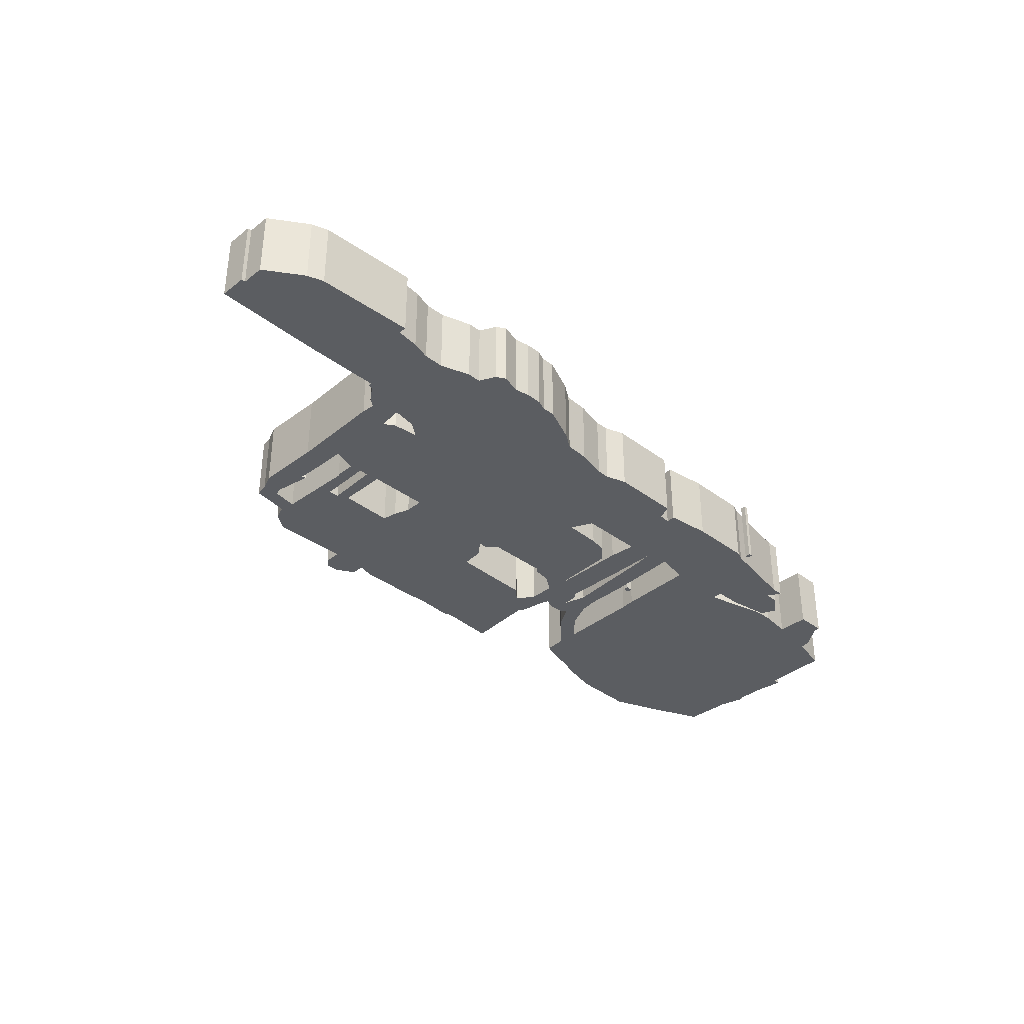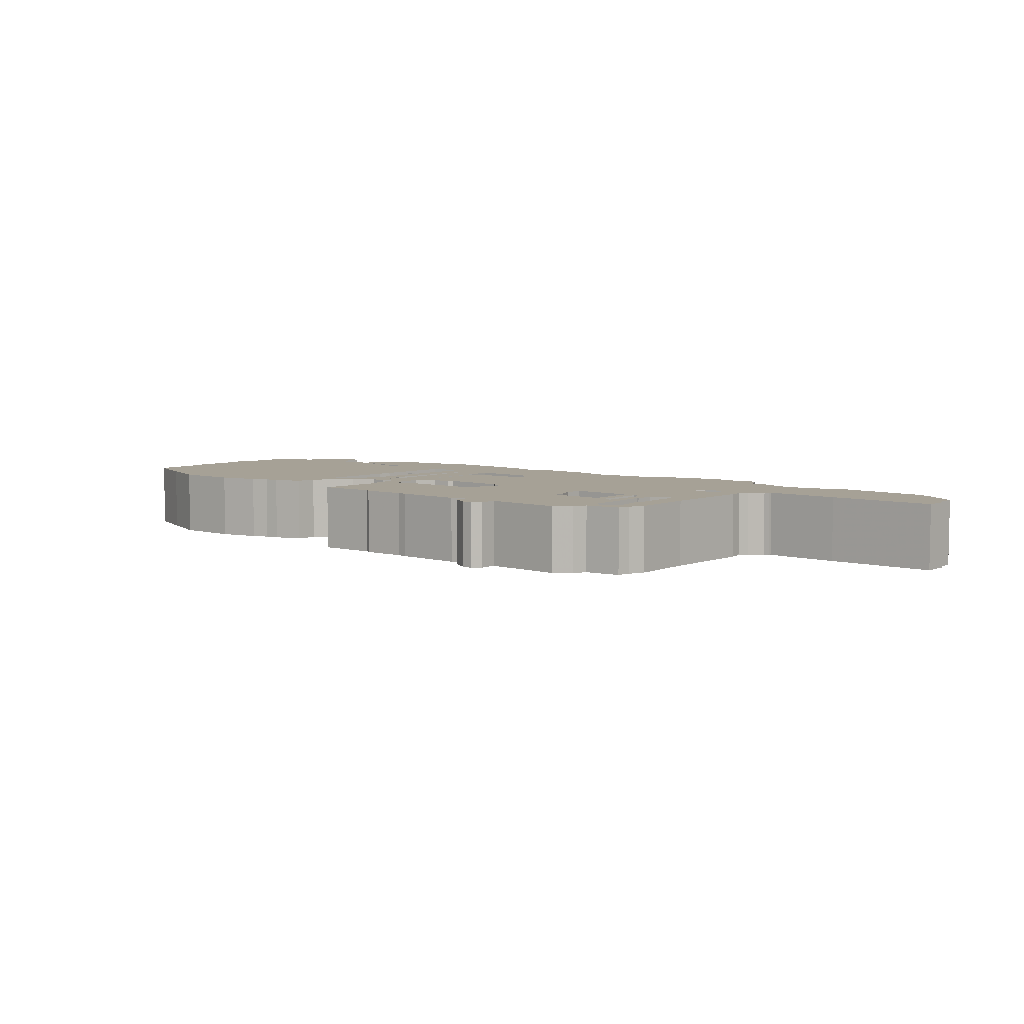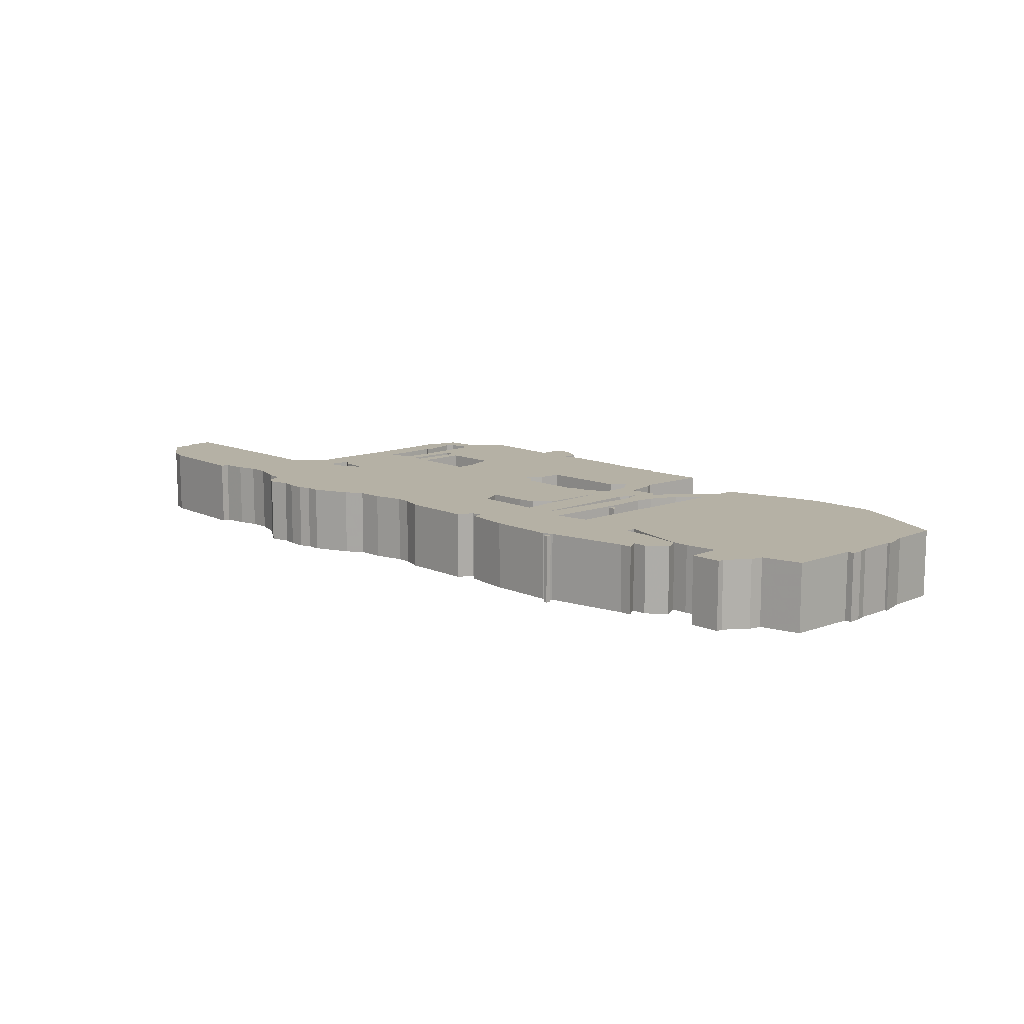
<metadata>
{"format":"obj","ext":"obj","renderer":"f3d","projection":"perspective","resolution":1024,"background":"white","views":[{"elev":-35.8,"azim":135.5,"up":"+Z"},{"elev":6.2,"azim":40.5,"up":"+Z"},{"elev":11.9,"azim":-133.5,"up":"+Z"}]}
</metadata>
<code>
g sbg_cityforest_c_operatingtable02_02
v -1.31 1.54 0
v -1.26 1.54 0
v -1.26 1.58 0
v -1.31 1.58 0
v 1.34 2.82 0
v 1.23 2.84 0
v 1.11 2.84 0
v 1.03 2.81 0
v 0.93 2.81 0
v 0.67 2.7 0
v 0.55 2.62 0
v 0.37 2.61 0
v 0.15 2.56 0
v 0.05 2.56 0
v -0.1 2.61 0
v -0.62 2.61 0
v -0.67 2.5 0
v -0.76 2.49 0
v -0.75 2.56 0
v -1.08 2.6 0
v -1.55 2.6 0
v -1.62 2.57 0
v -2.21 2.46 0
v -2.3 2.46 0
v -2.24 2.36 0
v -2.35 2.36 0
v -2.48 2.25 0
v -2.43 2.14 0
v -2.11 2.09 0
v -1.92 2.09 0
v -1.92 2.01 0
v -2.41 2.13 0
v -2.54 2.13 0
v -2.78 2.1 0
v -2.78 2.34 0
v -3.01 2.34 0
v -3.01 2.29 0
v -3.13 2.13 0
v -3.15 2.04 0
v -3.44 1.97 0
v -3.46 1.47 0
v -3.51 1.47 0
v -3.51 1.38 0
v -3.49 1.3 0
v -3.49 1.03 0
v -3.51 1.03 0
v -3.46 0.83 0
v -3.45 0.47 0
v -3.06 0.3 0
v -2.7 0.16 0
v -2.23 0.17 0
v -1.93 0.24 0
v -1.81 0.29 0
v -1.71 0.31 0
v -1.5 0.38 0
v -1.49 0.54 0
v -1.25 0.78 0
v -1.15 0.94 0
v -1.11 0.9 0
v -1 0.9 0
v -0.92 0.93 0
v -0.9 0.88 0
v -0.87 0.7 0
v -0.84 0.64 0
v -0.88 0.13 0
v -0.45 0.16 0
v -0.41 0.14 0
v -0.09 0.16 0
v -0.01 0.15 0
v 0.49 0.15 0
v 0.61 0.18 0
v 0.61 0.08 0
v 0.75 0 0
v 0.83 0 0
v 0.89 0.06 0
v 0.89 0.19 0
v 1.47 0.18 0
v 1.6 0.27 0
v 1.64 0.38 0
v 1.91 0.42 0
v 1.93 0.52 0
v 1.98 0.64 0
v 1.97 1.12 0
v 1.99 1.82 0
v 1.98 1.92 0
v 2.04 1.96 0
v 2.12 2.07 0
v 2.16 2.08 0
v 2.16 2.11 0
v 2.72 2.11 0
v 3.54 2.13 0
v 3.54 2.33 0
v 3.51 2.33 0
v 3.51 2.5 0
v 3.24 2.68 0
v 3.12 2.72 0
v 2.39 2.75 0
v 2.39 2.69 0
v 2.22 2.67 0
v 2.08 2.63 0
v 1.93 2.63 0
v 1.71 2.7 0
v 1.61 2.7 0
v 1.55 2.82 0
v 1.48 2.86 0
v 1.79 1.06 0
v 1.8 0.84 0
v 1.77 0.85 0
v 1.82 0.57 0
v 1.8 0.52 0
v 1.62 0.49 0
v 1.6 1.07 0
v 1.61 1.07 0
v 1.61 1.22 0
v 1.79 1.28 0
v -1.22 1.51 0
v -1.22 1.2 0
v -1.24 1.07 0
v -1.33 0.87 0
v -1.49 0.71 0
v -1.47 1.34 0
v -1.46 1.45 0
v -1.44 2.03 0
v -1.19 2.08 0
v -0.01 1.23 0
v 0.06 1.16 0
v 0.13 1.16 0
v 0.04 1.05 0
v 0.02 0.88 0
v -0.6 0.86 0
v -0.69 0.77 0
v -0.78 0.9 0
v -0.78 1.09 0
v -0.65 1.18 0
v -0.51 1.2 0
v -0.48 1.23 0
v 1.52 1.23 0
v 1.51 0.84 0
v 1.43 0.84 0
v 1.45 1.23 0
v 1.35 1.24 0
v 1.35 0.88 0
v 0.95 0.87 0
v 0.93 0.98 0
v 0.89 1.1 0
v 0.89 1.24 0
v -1.02 1.72 0
v -1.01 1.19 0
v -1.05 1.13 0
v -1.05 1.01 0
v -1.1 1.2 0
v -1.04 1.91 0
v -1.02 2.03 0
v -0.33 2.03 0
v -0.25 1.87 0
v -0.53 1.86 0
v -0.66 1.84 0
v -0.77 1.73 0
v -0.79 1.29 0
v -0.8 1.28 0
v -0.8 1.83 0
v -0.82 2.03 0
v 1.78 1.81 0
v 1.7 1.86 0
v 1.51 1.88 0
v 1.62 1.96 0
v 1.8 1.99 0
v -1.65 2.62 0
v -1.62 2.62 0
v -1.62 2.66 0
v -1.65 2.66 0
v -1.31 1.54 0.5
v -1.26 1.54 0.5
v -1.26 1.58 0.5
v -1.31 1.58 0.5
v 1.34 2.82 0.5
v 1.23 2.84 0.5
v 1.11 2.84 0.5
v 1.03 2.81 0.5
v 0.93 2.81 0.5
v 0.67 2.7 0.5
v 0.55 2.62 0.5
v 0.37 2.61 0.5
v 0.15 2.56 0.5
v 0.05 2.56 0.5
v -0.1 2.61 0.5
v -0.62 2.61 0.5
v -0.67 2.5 0.5
v -0.76 2.49 0.5
v -0.75 2.56 0.5
v -1.08 2.6 0.5
v -1.55 2.6 0.5
v -1.62 2.57 0.5
v -2.21 2.46 0.5
v -2.3 2.46 0.5
v -2.24 2.36 0.5
v -2.35 2.36 0.5
v -2.48 2.25 0.5
v -2.43 2.14 0.5
v -2.11 2.09 0.5
v -1.92 2.09 0.5
v -1.92 2.01 0.5
v -2.41 2.13 0.5
v -2.54 2.13 0.5
v -2.78 2.1 0.5
v -2.78 2.34 0.5
v -3.01 2.34 0.5
v -3.01 2.29 0.5
v -3.13 2.13 0.5
v -3.15 2.04 0.5
v -3.44 1.97 0.5
v -3.46 1.47 0.5
v -3.51 1.47 0.5
v -3.51 1.38 0.5
v -3.49 1.3 0.5
v -3.49 1.03 0.5
v -3.51 1.03 0.5
v -3.46 0.83 0.5
v -3.45 0.47 0.5
v -3.06 0.3 0.5
v -2.7 0.16 0.5
v -2.23 0.17 0.5
v -1.93 0.24 0.5
v -1.81 0.29 0.5
v -1.71 0.31 0.5
v -1.5 0.38 0.5
v -1.49 0.54 0.5
v -1.25 0.78 0.5
v -1.15 0.94 0.5
v -1.11 0.9 0.5
v -1 0.9 0.5
v -0.92 0.93 0.5
v -0.9 0.88 0.5
v -0.87 0.7 0.5
v -0.84 0.64 0.5
v -0.88 0.13 0.5
v -0.45 0.16 0.5
v -0.41 0.14 0.5
v -0.09 0.16 0.5
v -0.01 0.15 0.5
v 0.49 0.15 0.5
v 0.61 0.18 0.5
v 0.61 0.08 0.5
v 0.75 0 0.5
v 0.83 0 0.5
v 0.89 0.06 0.5
v 0.89 0.19 0.5
v 1.47 0.18 0.5
v 1.6 0.27 0.5
v 1.64 0.38 0.5
v 1.91 0.42 0.5
v 1.93 0.52 0.5
v 1.98 0.64 0.5
v 1.97 1.12 0.5
v 1.99 1.82 0.5
v 1.98 1.92 0.5
v 2.04 1.96 0.5
v 2.12 2.07 0.5
v 2.16 2.08 0.5
v 2.16 2.11 0.5
v 2.72 2.11 0.5
v 3.54 2.13 0.5
v 3.54 2.33 0.5
v 3.51 2.33 0.5
v 3.51 2.5 0.5
v 3.24 2.68 0.5
v 3.12 2.72 0.5
v 2.39 2.75 0.5
v 2.39 2.69 0.5
v 2.22 2.67 0.5
v 2.08 2.63 0.5
v 1.93 2.63 0.5
v 1.71 2.7 0.5
v 1.61 2.7 0.5
v 1.55 2.82 0.5
v 1.48 2.86 0.5
v 1.79 1.06 0.5
v 1.8 0.84 0.5
v 1.77 0.85 0.5
v 1.82 0.57 0.5
v 1.8 0.52 0.5
v 1.62 0.49 0.5
v 1.6 1.07 0.5
v 1.61 1.07 0.5
v 1.61 1.22 0.5
v 1.79 1.28 0.5
v -1.22 1.51 0.5
v -1.22 1.2 0.5
v -1.24 1.07 0.5
v -1.33 0.87 0.5
v -1.49 0.71 0.5
v -1.47 1.34 0.5
v -1.46 1.45 0.5
v -1.44 2.03 0.5
v -1.19 2.08 0.5
v -0.01 1.23 0.5
v 0.06 1.16 0.5
v 0.13 1.16 0.5
v 0.04 1.05 0.5
v 0.02 0.88 0.5
v -0.6 0.86 0.5
v -0.69 0.77 0.5
v -0.78 0.9 0.5
v -0.78 1.09 0.5
v -0.65 1.18 0.5
v -0.51 1.2 0.5
v -0.48 1.23 0.5
v 1.52 1.23 0.5
v 1.51 0.84 0.5
v 1.43 0.84 0.5
v 1.45 1.23 0.5
v 1.35 1.24 0.5
v 1.35 0.88 0.5
v 0.95 0.87 0.5
v 0.93 0.98 0.5
v 0.89 1.1 0.5
v 0.89 1.24 0.5
v -1.02 1.72 0.5
v -1.01 1.19 0.5
v -1.05 1.13 0.5
v -1.05 1.01 0.5
v -1.1 1.2 0.5
v -1.04 1.91 0.5
v -1.02 2.03 0.5
v -0.33 2.03 0.5
v -0.25 1.87 0.5
v -0.53 1.86 0.5
v -0.66 1.84 0.5
v -0.77 1.73 0.5
v -0.79 1.29 0.5
v -0.8 1.28 0.5
v -0.8 1.83 0.5
v -0.82 2.03 0.5
v 1.78 1.81 0.5
v 1.7 1.86 0.5
v 1.51 1.88 0.5
v 1.62 1.96 0.5
v 1.8 1.99 0.5
v -1.65 2.62 0.5
v -1.62 2.62 0.5
v -1.62 2.66 0.5
v -1.65 2.66 0.5
g sbg_cityforest_c_operatingtable02_02_0
f 4 3 2
f 4 2 1
f 105 104 5
f 167 102 101
f 89 99 98
f 98 97 96
f 90 98 96
f 93 90 95
f 94 93 95
f 89 100 99
f 90 96 95
f 93 92 91
f 91 90 93
f 89 87 101
f 90 89 98
f 89 101 100
f 85 167 86
f 89 88 87
f 104 103 5
f 167 87 86
f 167 101 87
f 167 103 102
f 81 109 82
f 80 110 81
f 109 107 82
f 78 77 111
f 77 142 139
f 75 74 73
f 76 75 73
f 73 72 71
f 76 73 71
f 76 143 142
f 70 69 129
f 69 68 129
f 129 143 71
f 68 67 66
f 71 143 76
f 79 78 111
f 66 65 64
f 66 129 68
f 130 129 66
f 59 58 150
f 60 59 150
f 57 56 120
f 56 55 54
f 54 53 120
f 53 52 120
f 52 51 120
f 56 54 120
f 49 47 45
f 49 48 47
f 50 49 45
f 47 46 45
f 50 45 33
f 45 44 33
f 44 43 41
f 43 42 41
f 44 41 34
f 41 40 39
f 41 39 34
f 39 38 34
f 38 37 34
f 35 34 37
f 36 35 37
f 44 34 33
f 51 50 33
f 51 33 32
f 51 32 121
f 28 27 26
f 29 28 25
f 28 26 25
f 30 29 25
f 25 24 23
f 30 25 23
f 30 23 22
f 31 30 123
f 32 31 121
f 30 22 123
f 123 21 124
f 20 19 18
f 17 16 15
f 17 15 154
f 21 20 124
f 20 18 153
f 14 13 155
f 11 10 165
f 10 9 8
f 146 11 165
f 8 7 6
f 5 8 6
f 153 18 162
f 15 14 154
f 162 17 154
f 124 20 153
f 22 21 123
f 31 123 122
f 31 122 121
f 51 121 120
f 57 120 119
f 58 57 119
f 58 119 118
f 58 118 150
f 152 151 116
f 154 14 155
f 10 8 165
f 165 137 140
f 165 140 141
f 112 111 138
f 139 138 111
f 125 136 155
f 155 146 127
f 146 145 127
f 145 144 127
f 127 144 129
f 76 142 77
f 111 77 139
f 142 141 140
f 139 142 140
f 165 141 146
f 5 165 8
f 136 135 134
f 136 134 159
f 134 133 160
f 62 61 132
f 61 133 132
f 148 147 160
f 147 153 161
f 133 148 160
f 134 160 159
f 156 155 136
f 159 158 136
f 158 157 156
f 158 156 136
f 125 155 127
f 155 12 146
f 13 12 155
f 12 11 146
f 162 161 153
f 160 147 161
f 18 17 162
f 153 152 124
f 118 117 151
f 152 116 124
f 151 117 116
f 118 151 150
f 61 60 150
f 61 150 149
f 149 148 133
f 61 149 133
f 62 132 63
f 132 131 63
f 64 131 66
f 63 131 64
f 129 128 127
f 127 126 125
f 144 143 129
f 71 70 129
f 131 130 66
f 79 111 110
f 80 79 110
f 110 109 81
f 83 82 107
f 109 108 107
f 83 107 106
f 83 106 115
f 84 83 115
f 115 114 163
f 114 113 112
f 137 112 138
f 137 165 163
f 112 137 114
f 114 137 163
f 165 164 163
f 84 115 163
f 163 167 85
f 84 163 85
f 103 167 166
f 5 103 166
f 165 5 166
f 171 170 169
f 171 169 168
f 3 173 2
f 173 3 174
f 4 174 3
f 174 4 175
f 2 172 1
f 172 2 173
f 1 175 4
f 175 1 172
f 105 275 104
f 275 105 276
f 5 276 105
f 276 5 176
f 102 272 101
f 272 102 273
f 99 269 98
f 269 99 270
f 97 267 96
f 267 97 268
f 98 268 97
f 268 98 269
f 94 264 93
f 264 94 265
f 95 265 94
f 265 95 266
f 100 270 99
f 270 100 271
f 96 266 95
f 266 96 267
f 92 262 91
f 262 92 263
f 93 263 92
f 263 93 264
f 91 261 90
f 261 91 262
f 90 260 89
f 260 90 261
f 101 271 100
f 271 101 272
f 86 256 85
f 256 86 257
f 88 258 87
f 258 88 259
f 89 259 88
f 259 89 260
f 104 274 103
f 274 104 275
f 87 257 86
f 257 87 258
f 103 273 102
f 273 103 274
f 82 252 81
f 252 82 253
f 81 251 80
f 251 81 252
f 78 248 77
f 248 78 249
f 74 244 73
f 244 74 245
f 75 245 74
f 245 75 246
f 76 246 75
f 246 76 247
f 72 242 71
f 242 72 243
f 73 243 72
f 243 73 244
f 143 313 142
f 313 143 314
f 70 240 69
f 240 70 241
f 69 239 68
f 239 69 240
f 67 237 66
f 237 67 238
f 68 238 67
f 238 68 239
f 79 249 78
f 249 79 250
f 65 235 64
f 235 65 236
f 66 236 65
f 236 66 237
f 130 300 129
f 300 130 301
f 59 229 58
f 229 59 230
f 60 230 59
f 230 60 231
f 57 227 56
f 227 57 228
f 55 225 54
f 225 55 226
f 56 226 55
f 226 56 227
f 54 224 53
f 224 54 225
f 53 223 52
f 223 53 224
f 52 222 51
f 222 52 223
f 48 218 47
f 218 48 219
f 49 219 48
f 219 49 220
f 50 220 49
f 220 50 221
f 46 216 45
f 216 46 217
f 47 217 46
f 217 47 218
f 45 215 44
f 215 45 216
f 44 214 43
f 214 44 215
f 42 212 41
f 212 42 213
f 43 213 42
f 213 43 214
f 40 210 39
f 210 40 211
f 41 211 40
f 211 41 212
f 39 209 38
f 209 39 210
f 38 208 37
f 208 38 209
f 35 205 34
f 205 35 206
f 36 206 35
f 206 36 207
f 37 207 36
f 207 37 208
f 34 204 33
f 204 34 205
f 51 221 50
f 221 51 222
f 33 203 32
f 203 33 204
f 27 197 26
f 197 27 198
f 28 198 27
f 198 28 199
f 29 199 28
f 199 29 200
f 26 196 25
f 196 26 197
f 30 200 29
f 200 30 201
f 24 194 23
f 194 24 195
f 25 195 24
f 195 25 196
f 23 193 22
f 193 23 194
f 31 201 30
f 201 31 202
f 32 202 31
f 202 32 203
f 124 294 123
f 294 124 295
f 19 189 18
f 189 19 190
f 20 190 19
f 190 20 191
f 16 186 15
f 186 16 187
f 17 187 16
f 187 17 188
f 21 191 20
f 191 21 192
f 14 184 13
f 184 14 185
f 11 181 10
f 181 11 182
f 9 179 8
f 179 9 180
f 10 180 9
f 180 10 181
f 7 177 6
f 177 7 178
f 8 178 7
f 178 8 179
f 6 176 5
f 176 6 177
f 15 185 14
f 185 15 186
f 154 333 162
f 333 154 325
f 22 192 21
f 192 22 193
f 123 293 122
f 293 123 294
f 122 292 121
f 292 122 293
f 121 291 120
f 291 121 292
f 120 290 119
f 290 120 291
f 58 228 57
f 228 58 229
f 119 289 118
f 289 119 290
f 152 322 151
f 322 152 323
f 155 325 154
f 325 155 326
f 137 311 140
f 311 137 308
f 112 282 111
f 282 112 283
f 139 309 138
f 309 139 310
f 125 307 136
f 307 125 296
f 146 316 145
f 316 146 317
f 145 315 144
f 315 145 316
f 77 247 76
f 247 77 248
f 142 312 141
f 312 142 313
f 140 310 139
f 310 140 311
f 141 317 146
f 317 141 312
f 135 305 134
f 305 135 306
f 136 306 135
f 306 136 307
f 134 304 133
f 304 134 305
f 62 232 61
f 232 62 233
f 133 303 132
f 303 133 304
f 148 318 147
f 318 148 319
f 147 324 153
f 324 147 318
f 160 330 159
f 330 160 331
f 156 326 155
f 326 156 327
f 159 329 158
f 329 159 330
f 157 327 156
f 327 157 328
f 158 328 157
f 328 158 329
f 13 183 12
f 183 13 184
f 12 182 11
f 182 12 183
f 162 332 161
f 332 162 333
f 161 331 160
f 331 161 332
f 18 188 17
f 188 18 189
f 153 323 152
f 323 153 324
f 118 288 117
f 288 118 289
f 116 295 124
f 295 116 287
f 117 287 116
f 287 117 288
f 151 321 150
f 321 151 322
f 61 231 60
f 231 61 232
f 150 320 149
f 320 150 321
f 149 319 148
f 319 149 320
f 63 233 62
f 233 63 234
f 132 302 131
f 302 132 303
f 64 234 63
f 234 64 235
f 128 298 127
f 298 128 299
f 129 299 128
f 299 129 300
f 126 296 125
f 296 126 297
f 127 297 126
f 297 127 298
f 144 314 143
f 314 144 315
f 71 241 70
f 241 71 242
f 131 301 130
f 301 131 302
f 111 281 110
f 281 111 282
f 80 250 79
f 250 80 251
f 110 280 109
f 280 110 281
f 83 253 82
f 253 83 254
f 108 278 107
f 278 108 279
f 109 279 108
f 279 109 280
f 107 277 106
f 277 107 278
f 106 286 115
f 286 106 277
f 84 254 83
f 254 84 255
f 115 285 114
f 285 115 286
f 113 283 112
f 283 113 284
f 114 284 113
f 284 114 285
f 138 308 137
f 308 138 309
f 164 334 163
f 334 164 335
f 165 335 164
f 335 165 336
f 163 338 167
f 338 163 334
f 85 255 84
f 255 85 256
f 167 337 166
f 337 167 338
f 166 336 165
f 336 166 337
f 170 340 169
f 340 170 341
f 171 341 170
f 341 171 342
f 169 339 168
f 339 169 340
f 168 342 171
f 342 168 339
f 173 174 175
f 172 173 175
f 176 275 276
f 272 273 338
f 269 270 260
f 267 268 269
f 267 269 261
f 266 261 264
f 266 264 265
f 270 271 260
f 266 267 261
f 262 263 264
f 264 261 262
f 272 258 260
f 269 260 261
f 271 272 260
f 257 338 256
f 258 259 260
f 176 274 275
f 257 258 338
f 258 272 338
f 273 274 338
f 253 280 252
f 252 281 251
f 253 278 280
f 282 248 249
f 310 313 248
f 244 245 246
f 244 246 247
f 242 243 244
f 242 244 247
f 313 314 247
f 300 240 241
f 300 239 240
f 242 314 300
f 237 238 239
f 247 314 242
f 282 249 250
f 235 236 237
f 239 300 237
f 237 300 301
f 321 229 230
f 321 230 231
f 291 227 228
f 225 226 227
f 291 224 225
f 291 223 224
f 291 222 223
f 291 225 227
f 216 218 220
f 218 219 220
f 216 220 221
f 216 217 218
f 204 216 221
f 204 215 216
f 212 214 215
f 212 213 214
f 205 212 215
f 210 211 212
f 205 210 212
f 205 209 210
f 205 208 209
f 208 205 206
f 208 206 207
f 204 205 215
f 204 221 222
f 203 204 222
f 292 203 222
f 197 198 199
f 196 199 200
f 196 197 199
f 196 200 201
f 194 195 196
f 194 196 201
f 193 194 201
f 294 201 202
f 292 202 203
f 294 193 201
f 295 192 294
f 189 190 191
f 186 187 188
f 325 186 188
f 295 191 192
f 324 189 191
f 326 184 185
f 336 181 182
f 179 180 181
f 336 182 317
f 177 178 179
f 177 179 176
f 333 189 324
f 325 185 186
f 325 188 333
f 324 191 295
f 294 192 193
f 293 294 202
f 292 293 202
f 291 292 222
f 290 291 228
f 290 228 229
f 289 290 229
f 321 289 229
f 287 322 323
f 326 185 325
f 336 179 181
f 311 308 336
f 312 311 336
f 309 282 283
f 282 309 310
f 326 307 296
f 298 317 326
f 298 316 317
f 298 315 316
f 300 315 298
f 248 313 247
f 310 248 282
f 311 312 313
f 311 313 310
f 317 312 336
f 179 336 176
f 305 306 307
f 330 305 307
f 331 304 305
f 303 232 233
f 303 304 232
f 331 318 319
f 332 324 318
f 331 319 304
f 330 331 305
f 307 326 327
f 307 329 330
f 327 328 329
f 307 327 329
f 298 326 296
f 317 183 326
f 326 183 184
f 317 182 183
f 324 332 333
f 332 318 331
f 333 188 189
f 295 323 324
f 322 288 289
f 295 287 323
f 287 288 322
f 321 322 289
f 321 231 232
f 320 321 232
f 304 319 320
f 304 320 232
f 234 303 233
f 234 302 303
f 237 302 235
f 235 302 234
f 298 299 300
f 296 297 298
f 300 314 315
f 300 241 242
f 237 301 302
f 281 282 250
f 281 250 251
f 252 280 281
f 278 253 254
f 278 279 280
f 277 278 254
f 286 277 254
f 286 254 255
f 334 285 286
f 283 284 285
f 309 283 308
f 334 336 308
f 285 308 283
f 334 308 285
f 334 335 336
f 334 286 255
f 256 338 334
f 256 334 255
f 337 338 274
f 337 274 176
f 337 176 336
f 340 341 342
f 339 340 342

</code>
